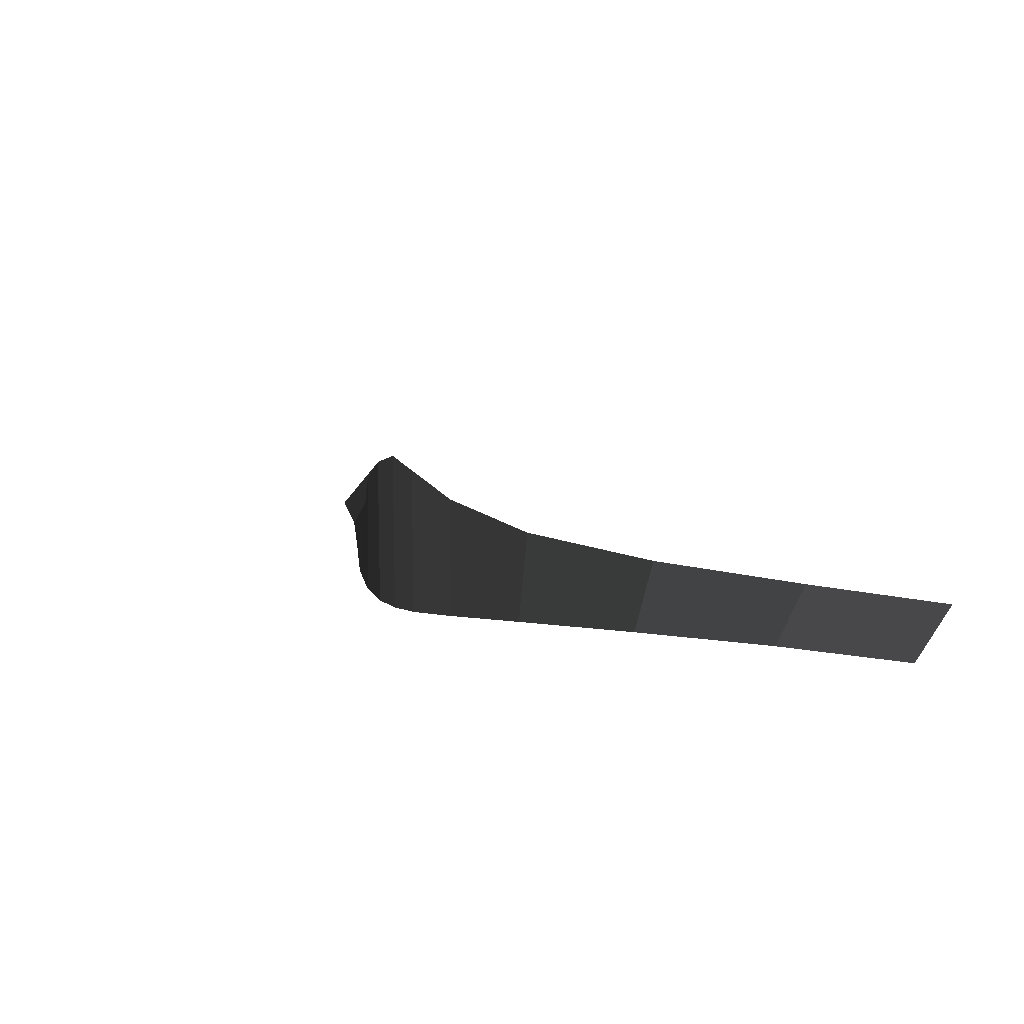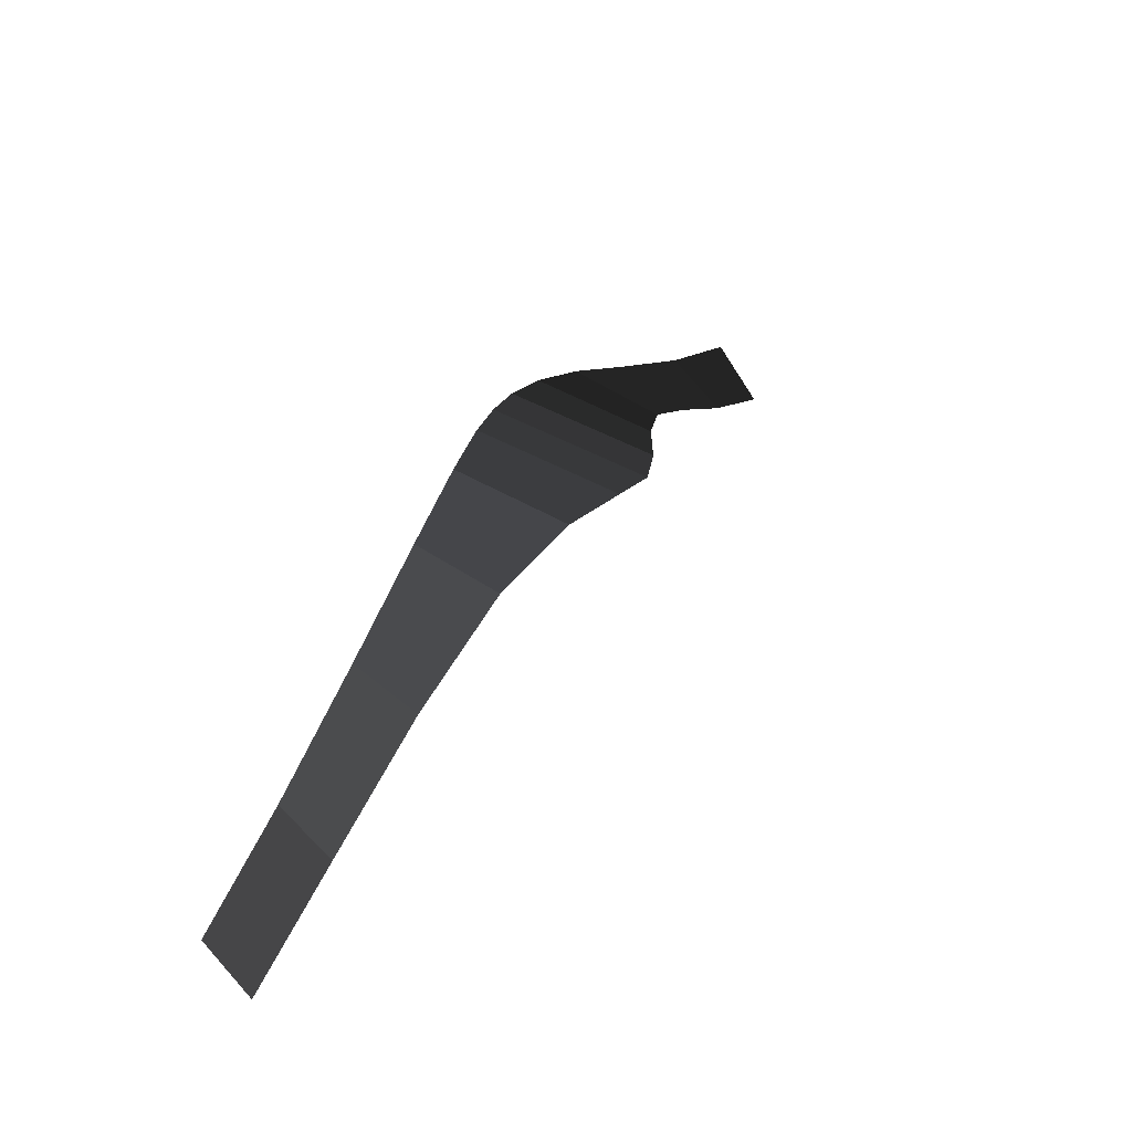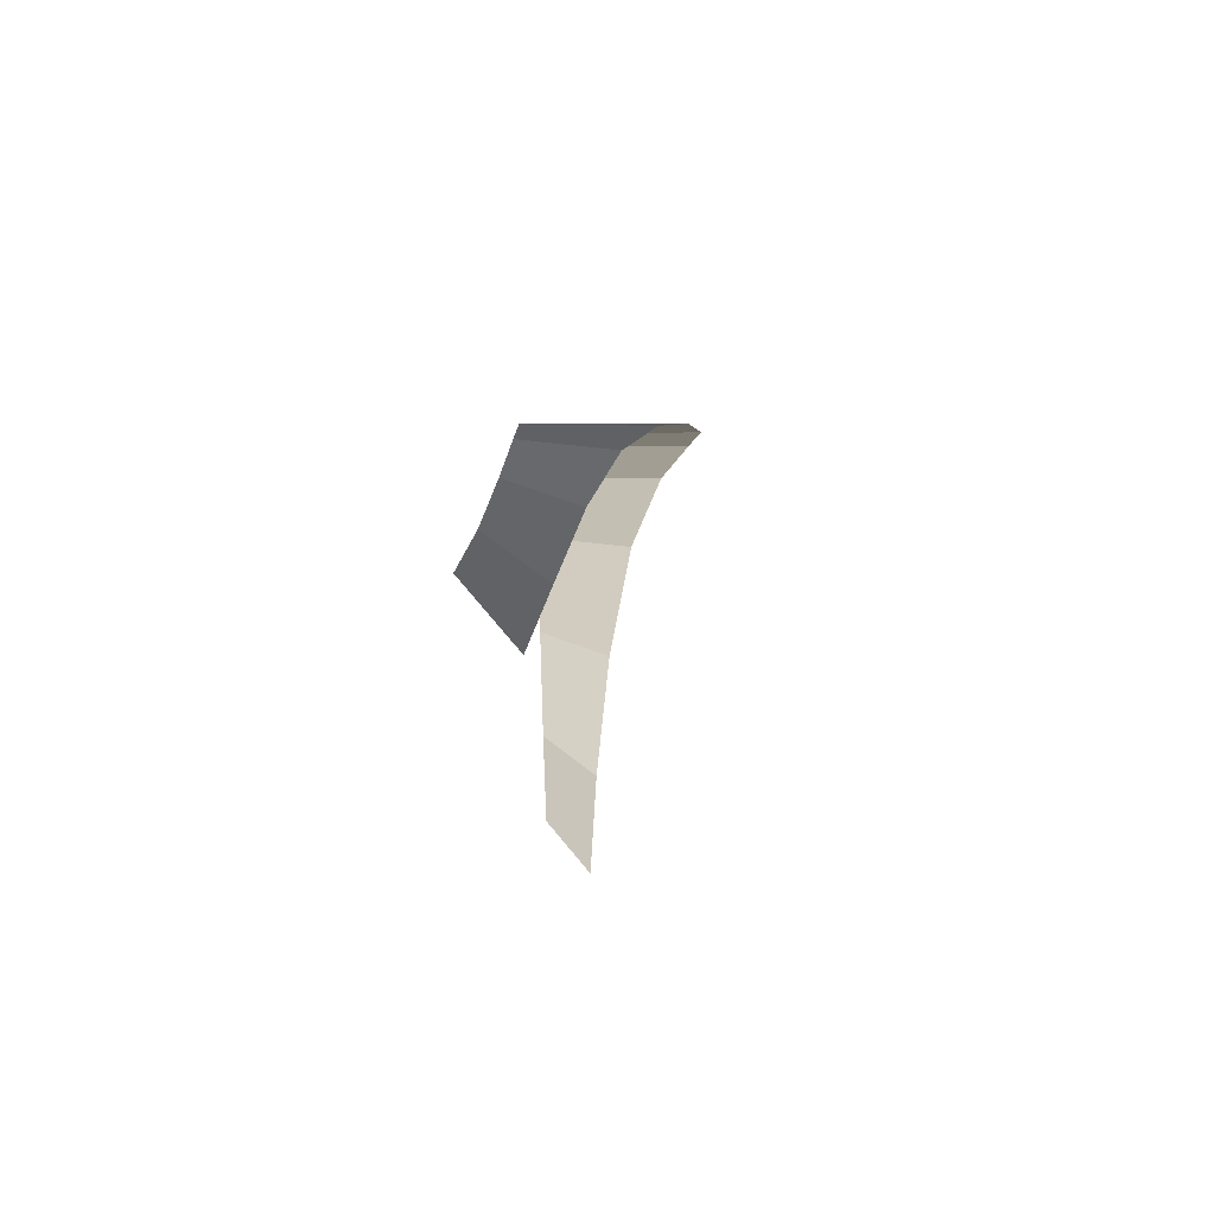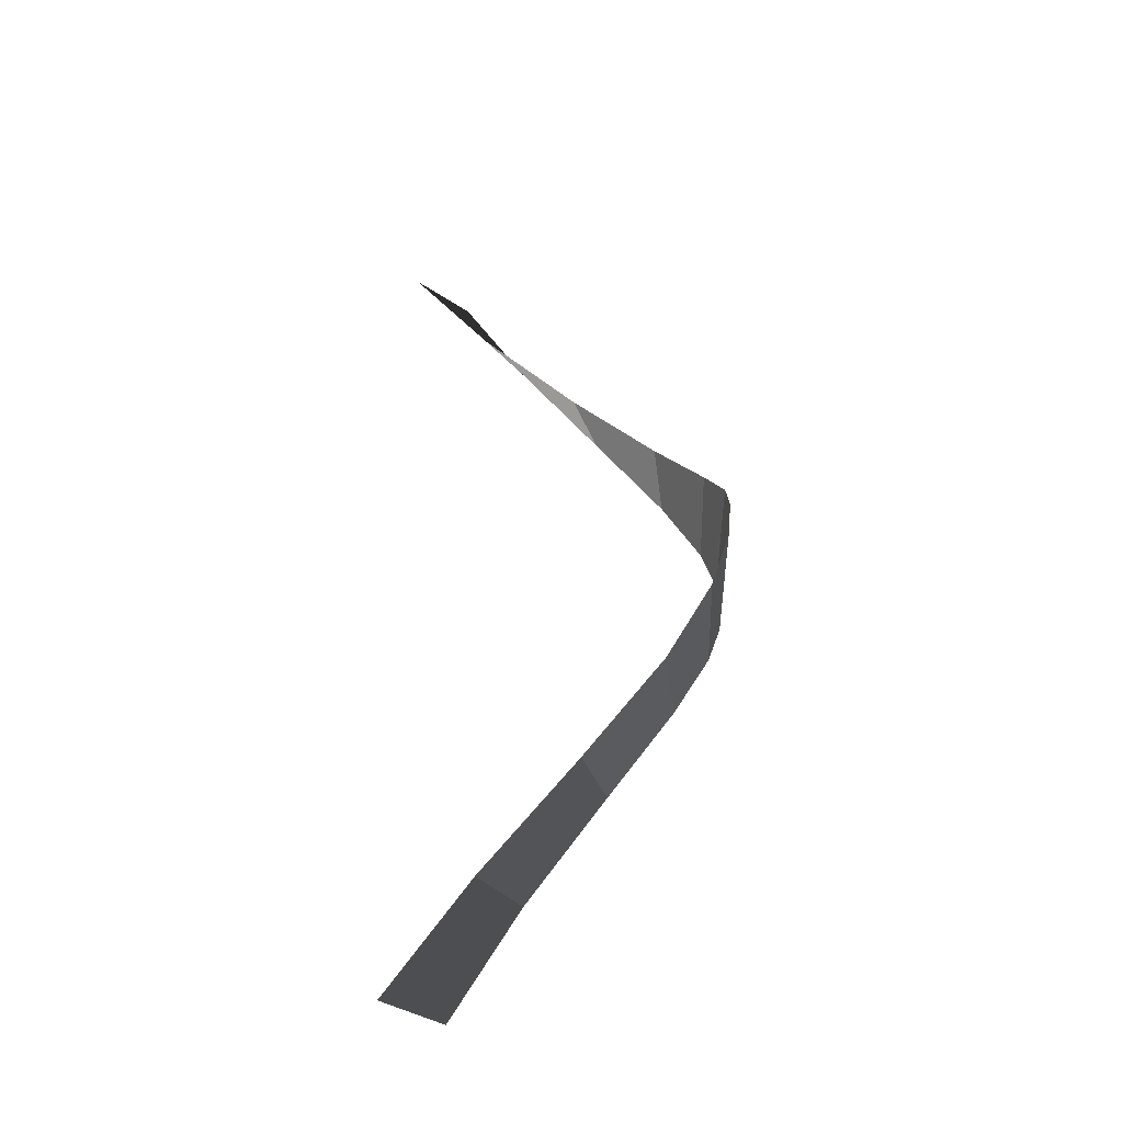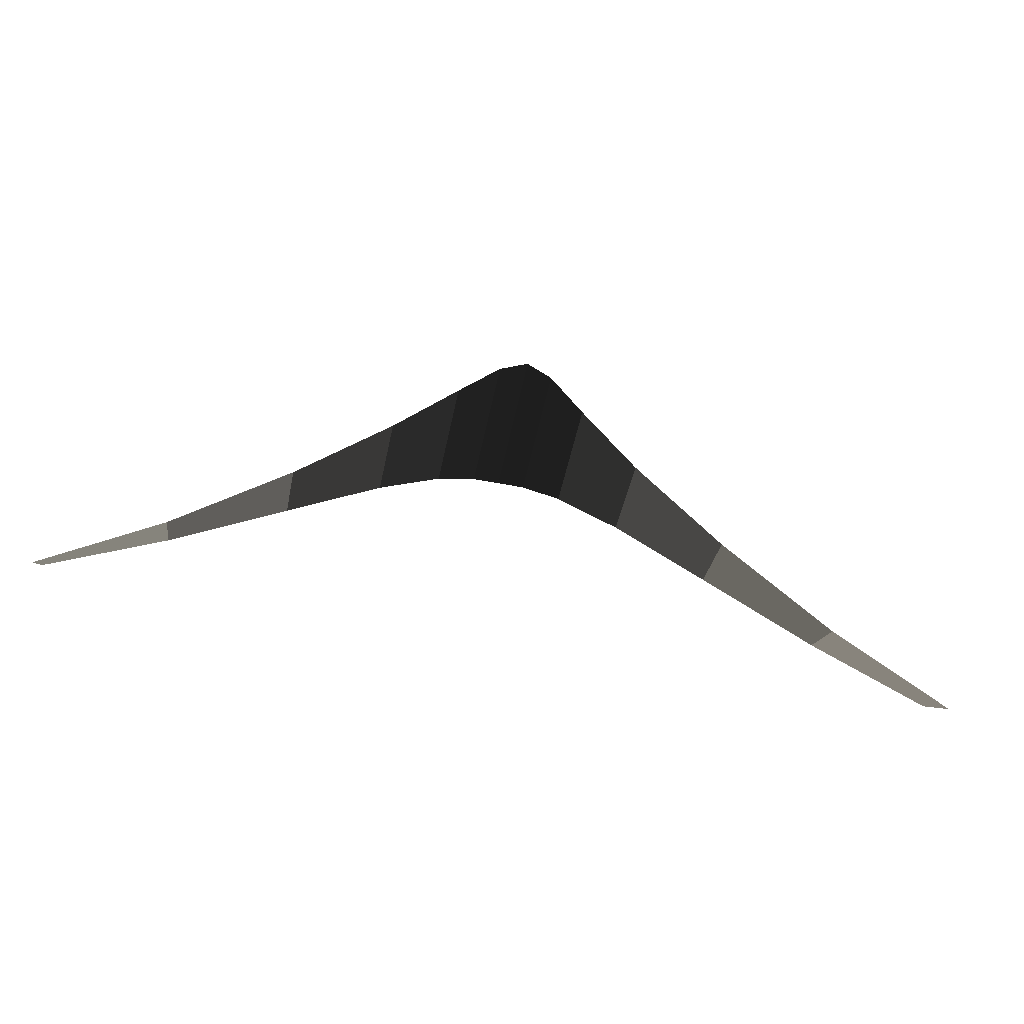
<metadata>
{"format":"obj","ext":"obj","renderer":"f3d","projection":"perspective","resolution":1024,"background":"white","views":[{"elev":13.1,"azim":-131.4,"up":"+Z"},{"elev":47.4,"azim":-57.7,"up":"+Y"},{"elev":-15.9,"azim":-87.7,"up":"+Y"},{"elev":49.9,"azim":89.4,"up":"+Z"},{"elev":-54.5,"azim":-11.7,"up":"+Y"}]}
</metadata>
<code>
v 1.482 -0.6551 -0.0191
v 1.482 -0.4723 -0.1721
v 1.113 -0.3905 0.0182
v 1.113 -0.2537 -0.1592
v 0.7431 -0.0792 0.0757
v 0.7431 0.0034 -0.1458
v 0.4324 0.1854 0.1548
v 0.4324 0.2219 -0.138
v 0.2229 0.3333 0.2509
v 0.2229 0.3441 -0.14
v 0.0919 0.3877 0.3346
v 0.0919 0.3891 -0.1465
v -0 0.3955 0.3704
v -0 0.3955 -0.1504
v -0.0919 0.3877 0.3346
v -0.0919 0.3891 -0.1465
v -0.2229 0.3333 0.2509
v -0.2229 0.3441 -0.14
v -0.4324 0.1854 0.1548
v -0.4324 0.2219 -0.138
v -0.7431 -0.0792 0.0757
v -0.7431 0.0034 -0.1458
v -1.113 -0.3905 0.0182
v -1.113 -0.2537 -0.1592
v -1.482 -0.6551 -0.0191
v -1.482 -0.4723 -0.1721
g Group_001
f 1 2 4 3
f 3 4 6 5
f 5 6 8 7
f 7 8 10 9
f 9 10 12 11
f 11 12 14 13
f 13 14 16 15
f 15 16 18 17
f 17 18 20 19
f 19 20 22 21
f 21 22 24 23
f 23 24 26 25

</code>
